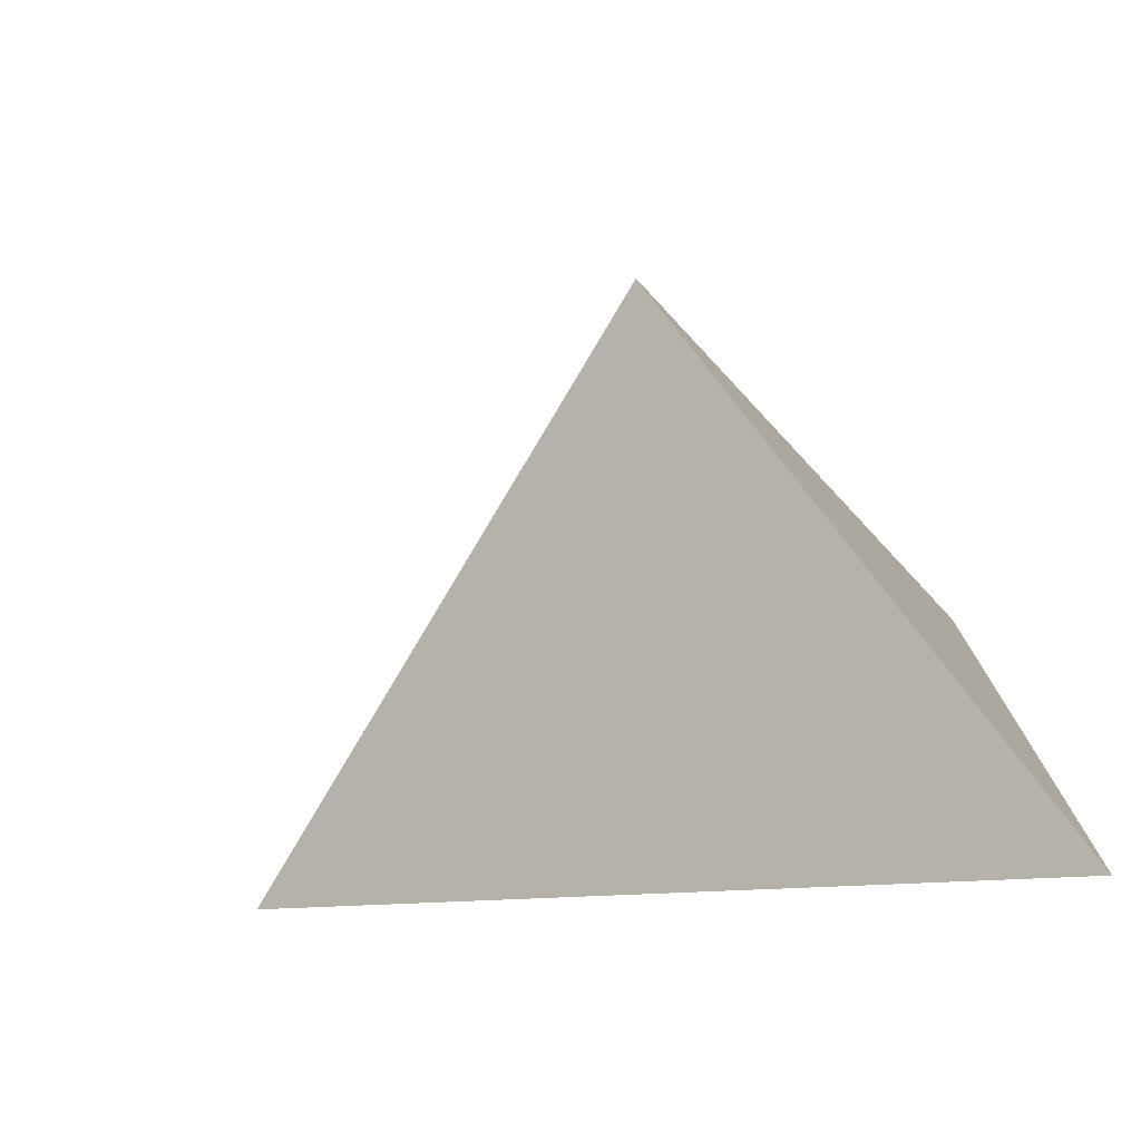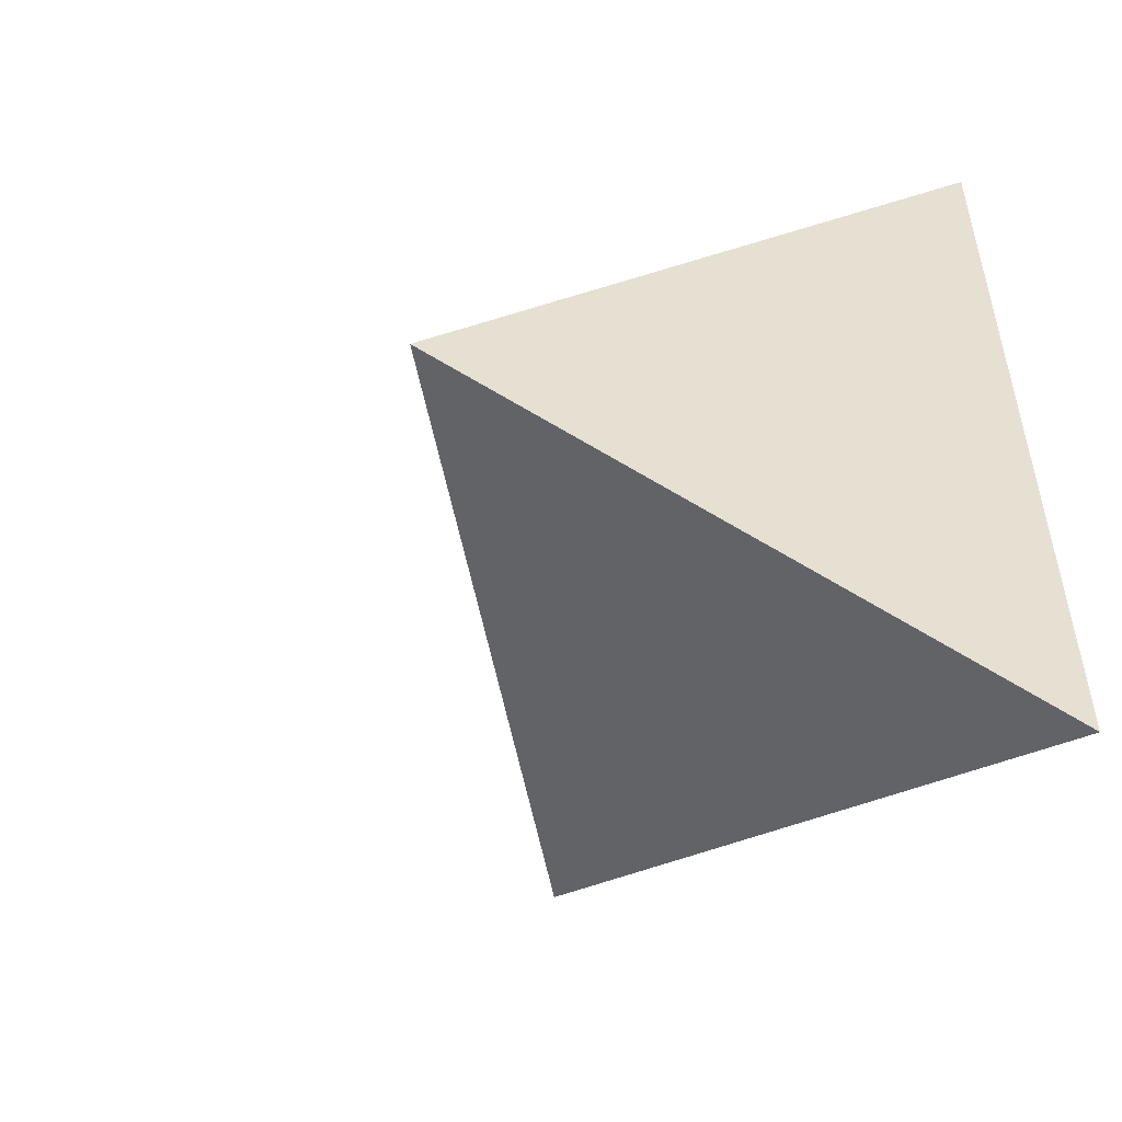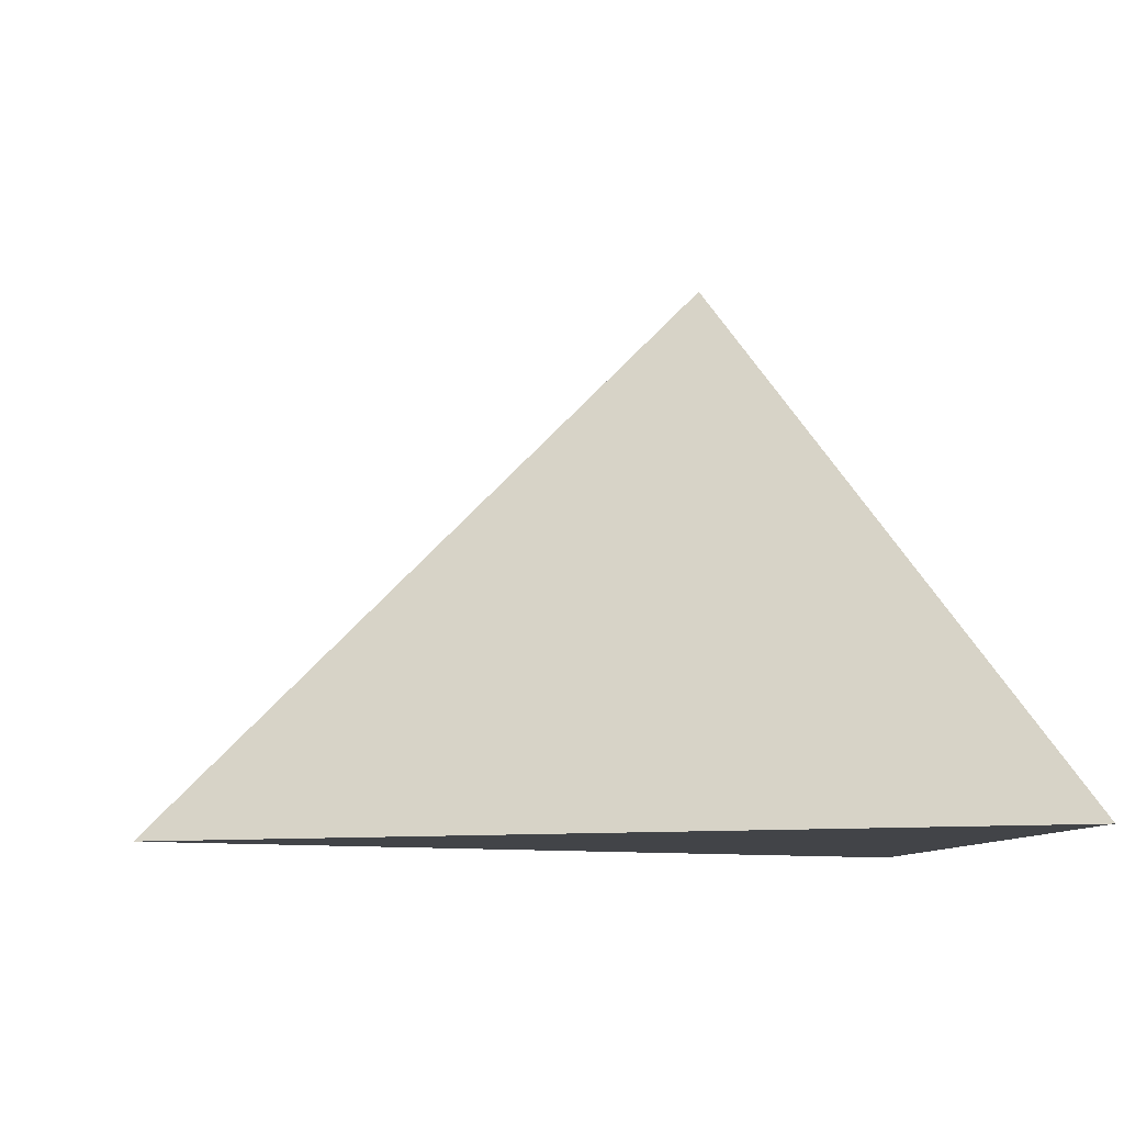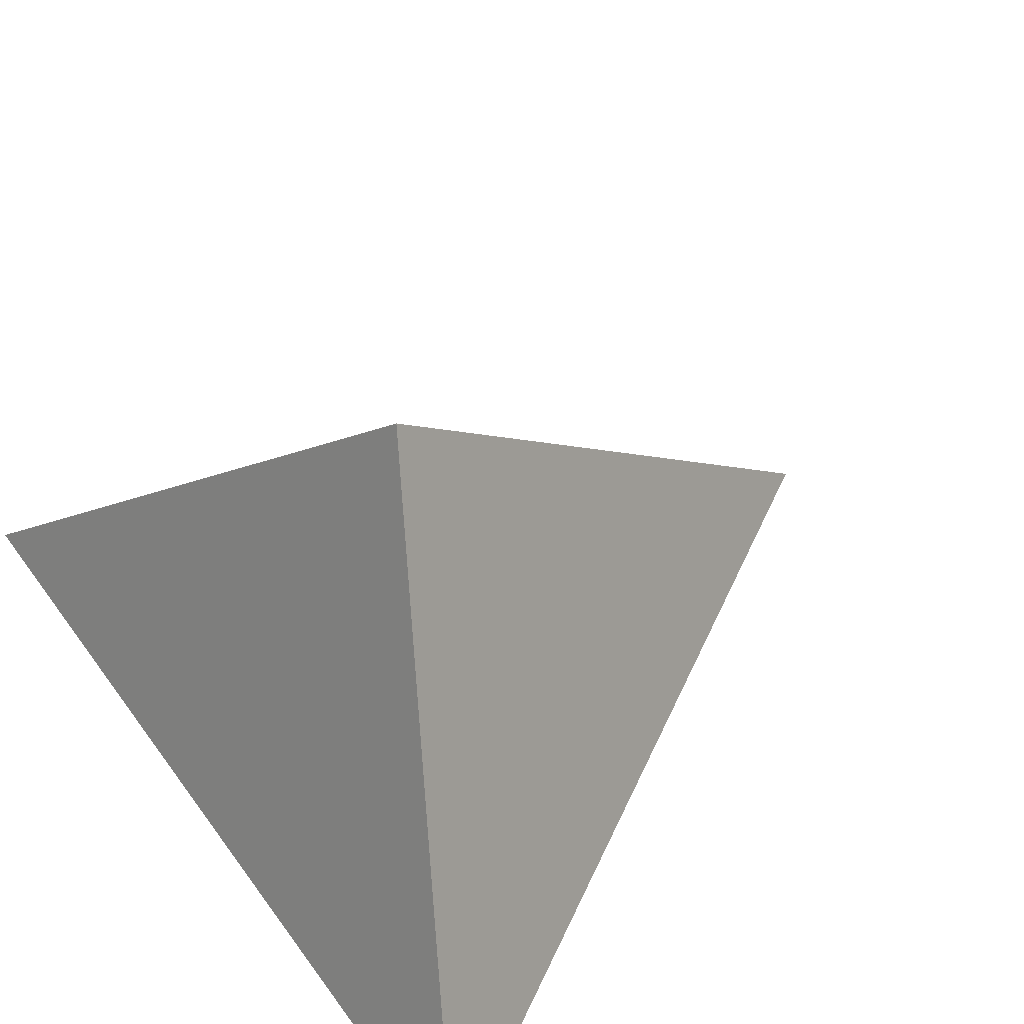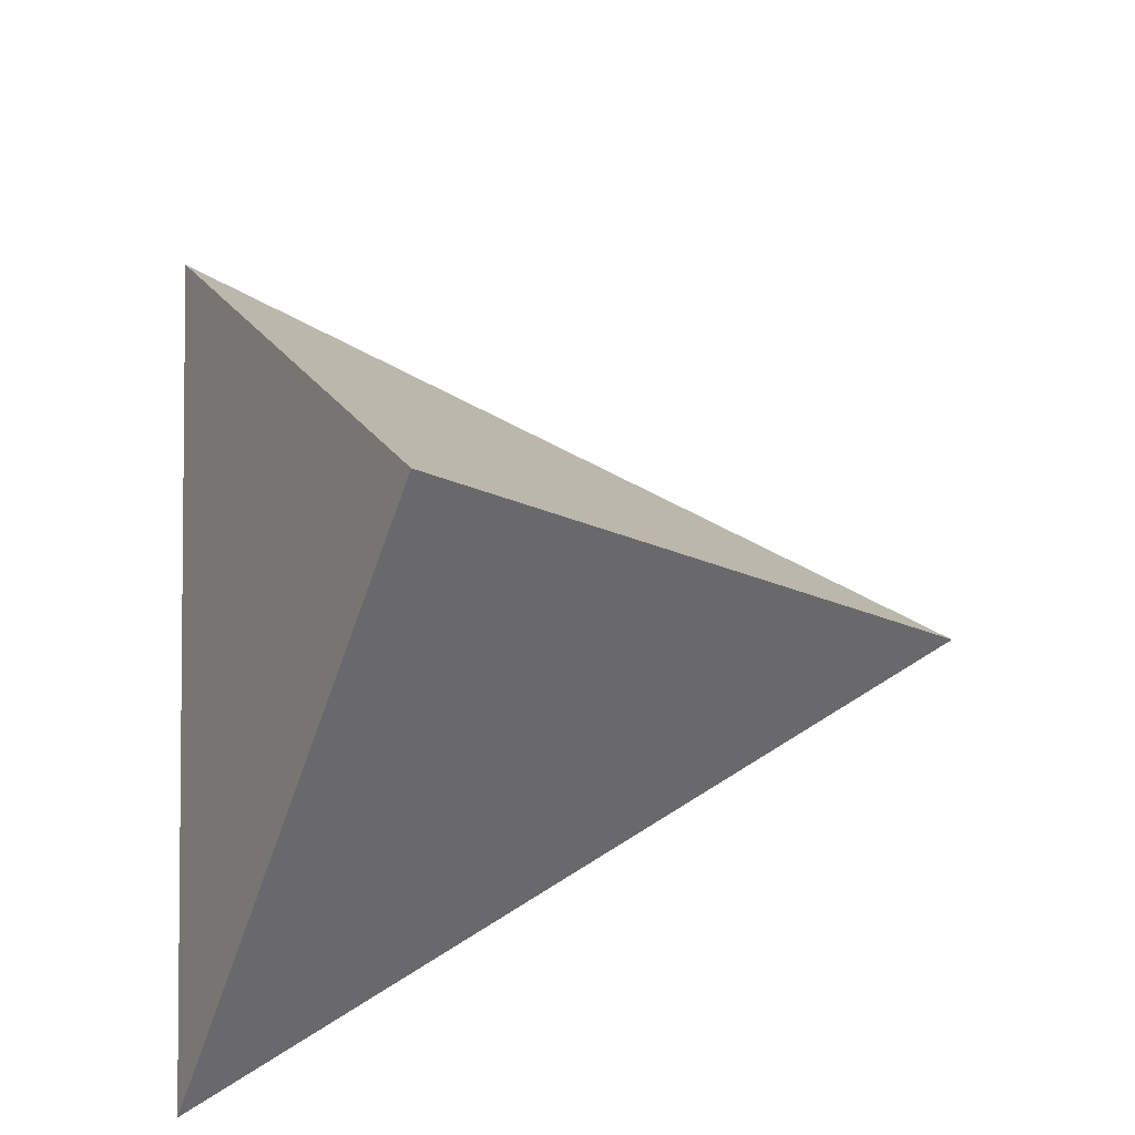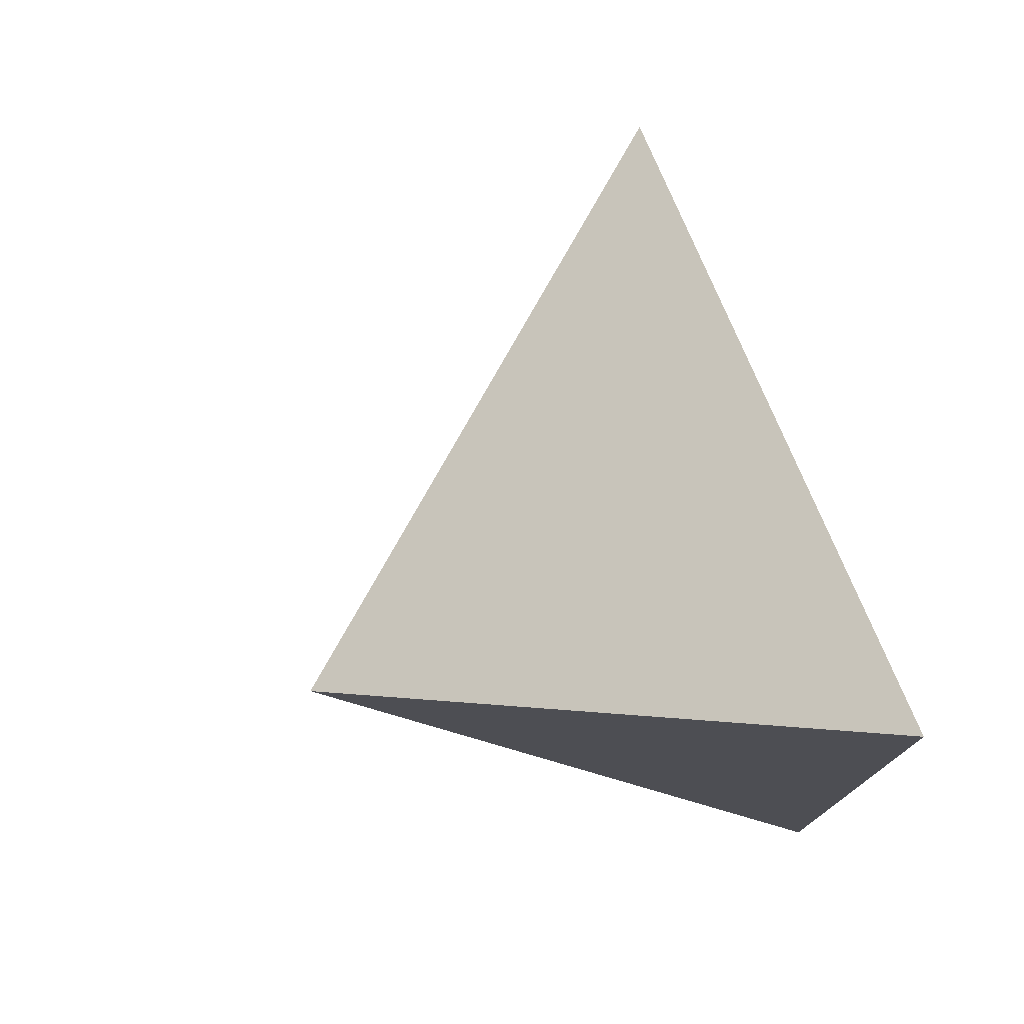
<metadata>
{"format":"obj","ext":"obj","renderer":"f3d","projection":"perspective","resolution":1024,"background":"white","views":[{"elev":-77.7,"azim":14.2,"up":"+Y"},{"elev":-52.3,"azim":55.4,"up":"+Y"},{"elev":-7.9,"azim":-4.3,"up":"+Z"},{"elev":56.4,"azim":144.6,"up":"+Z"},{"elev":70.4,"azim":177.8,"up":"+Z"},{"elev":76.9,"azim":74.2,"up":"+Y"}]}
</metadata>
<code>
v -2.72 -1.469 0.2
v -2.24 -1.192 0.2
v -2.24 -1.746 0.2
v -2.4 -1.469 0.52
f 1 2 3
f 4 2 1
f 4 3 2
f 4 1 3

</code>
